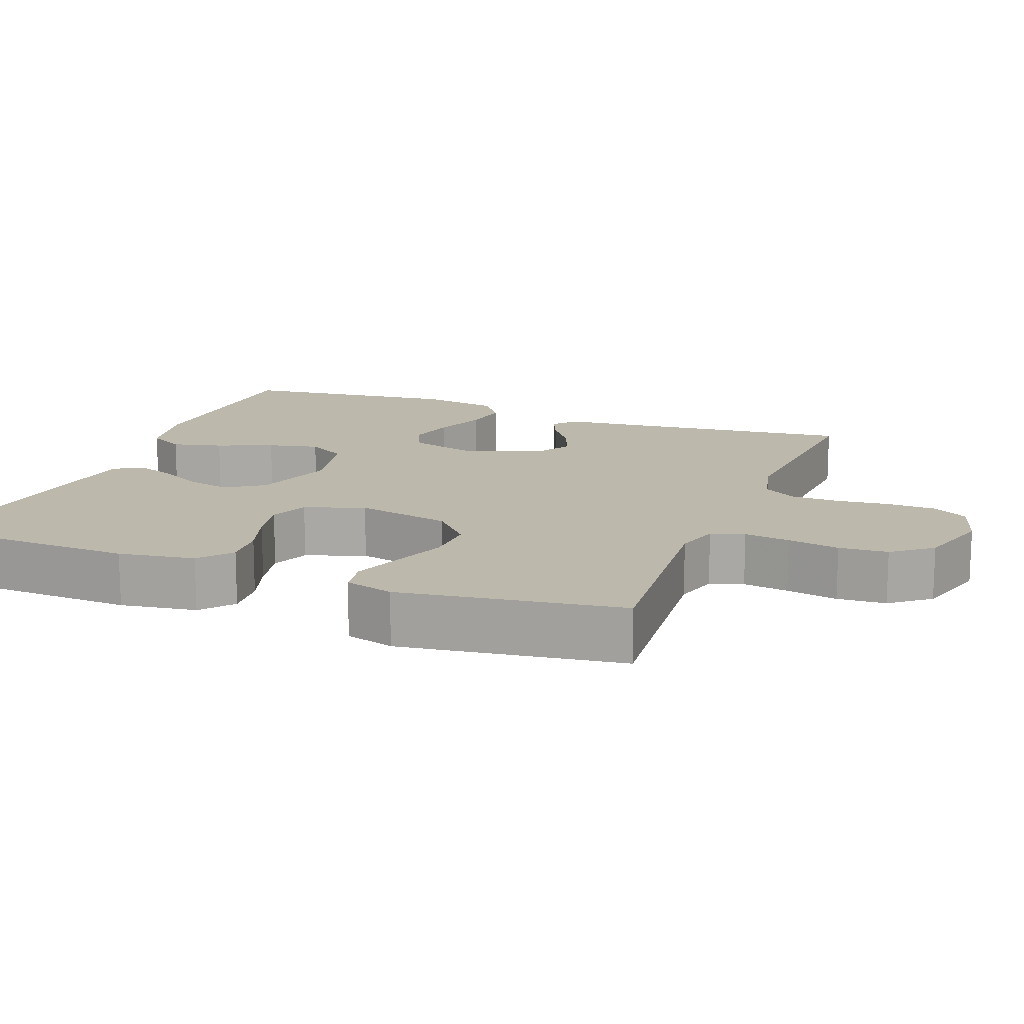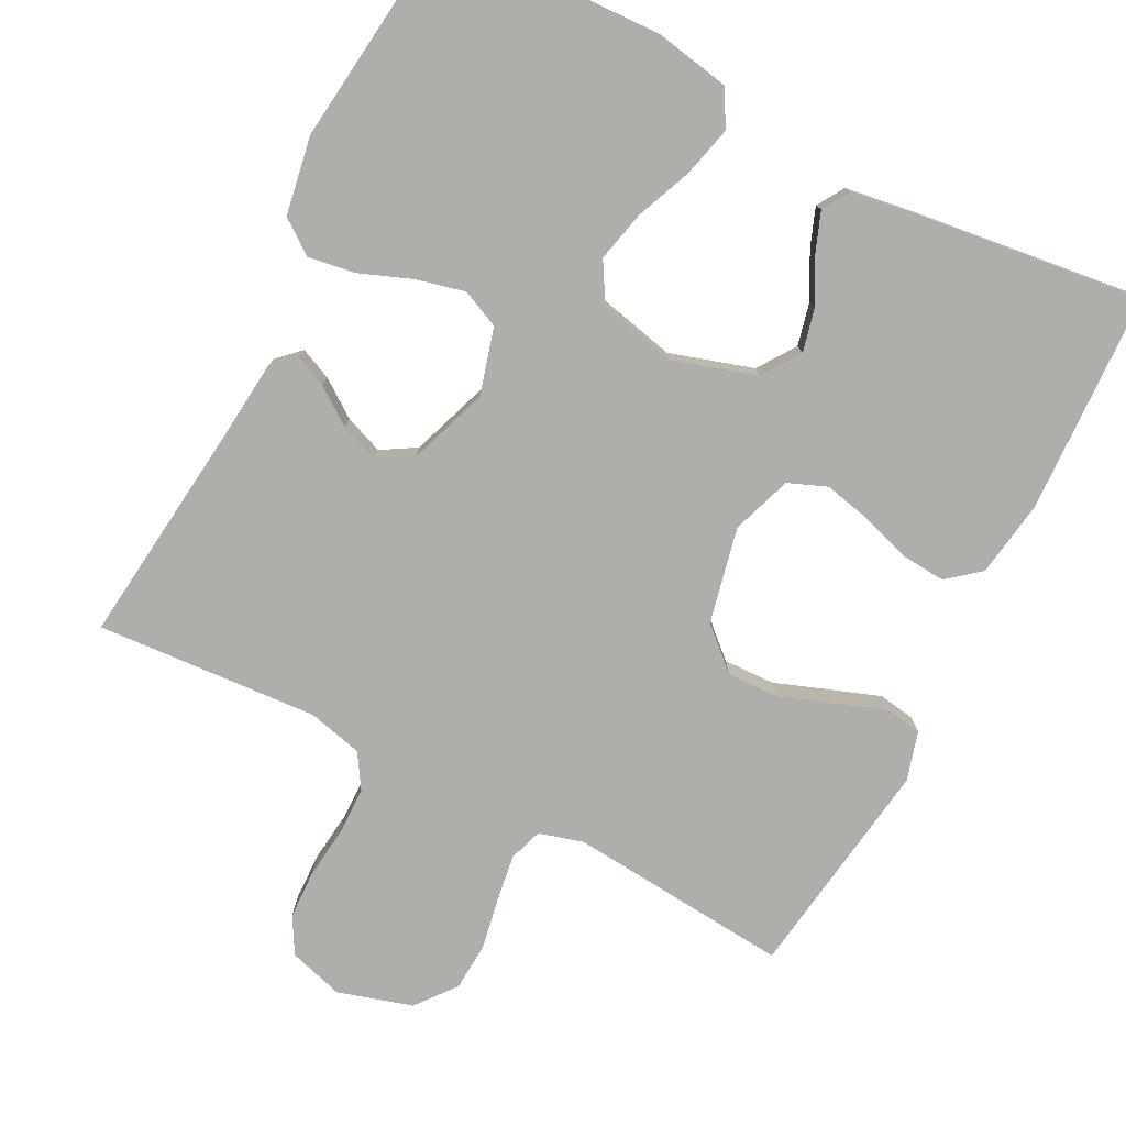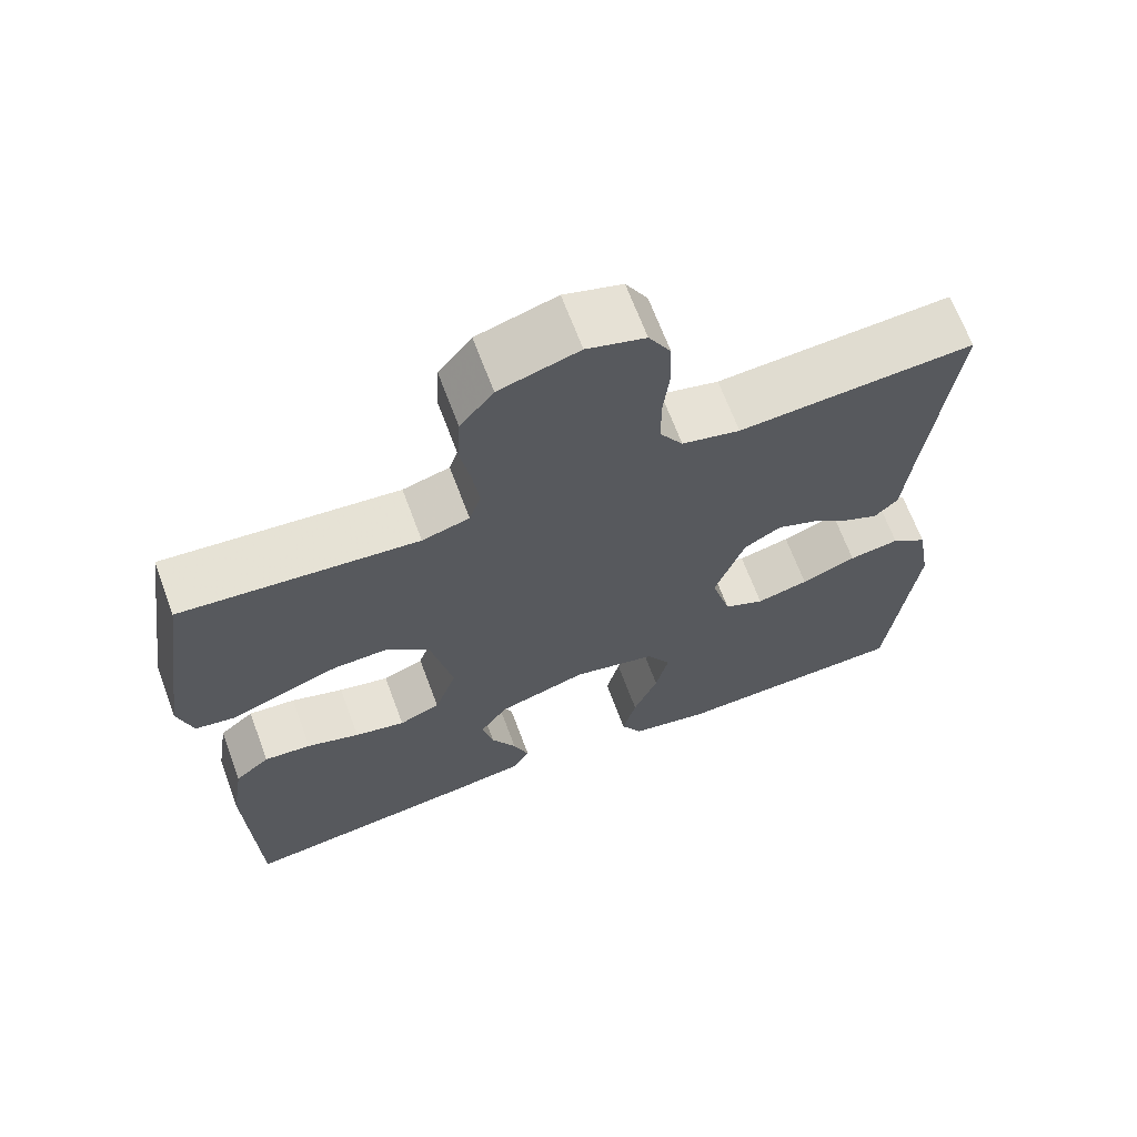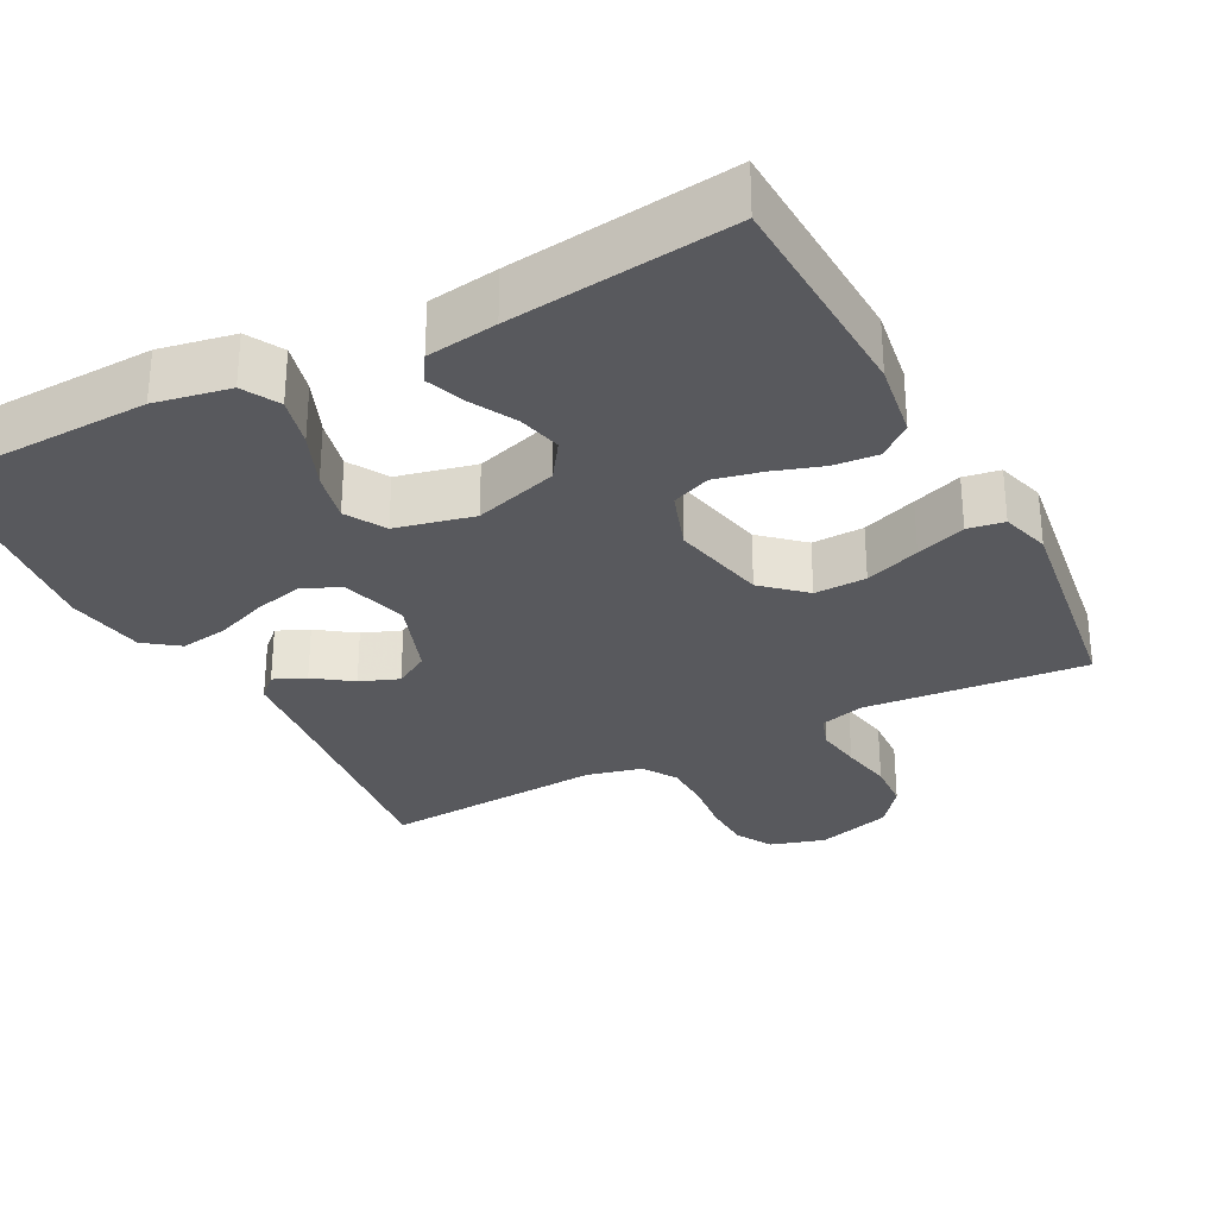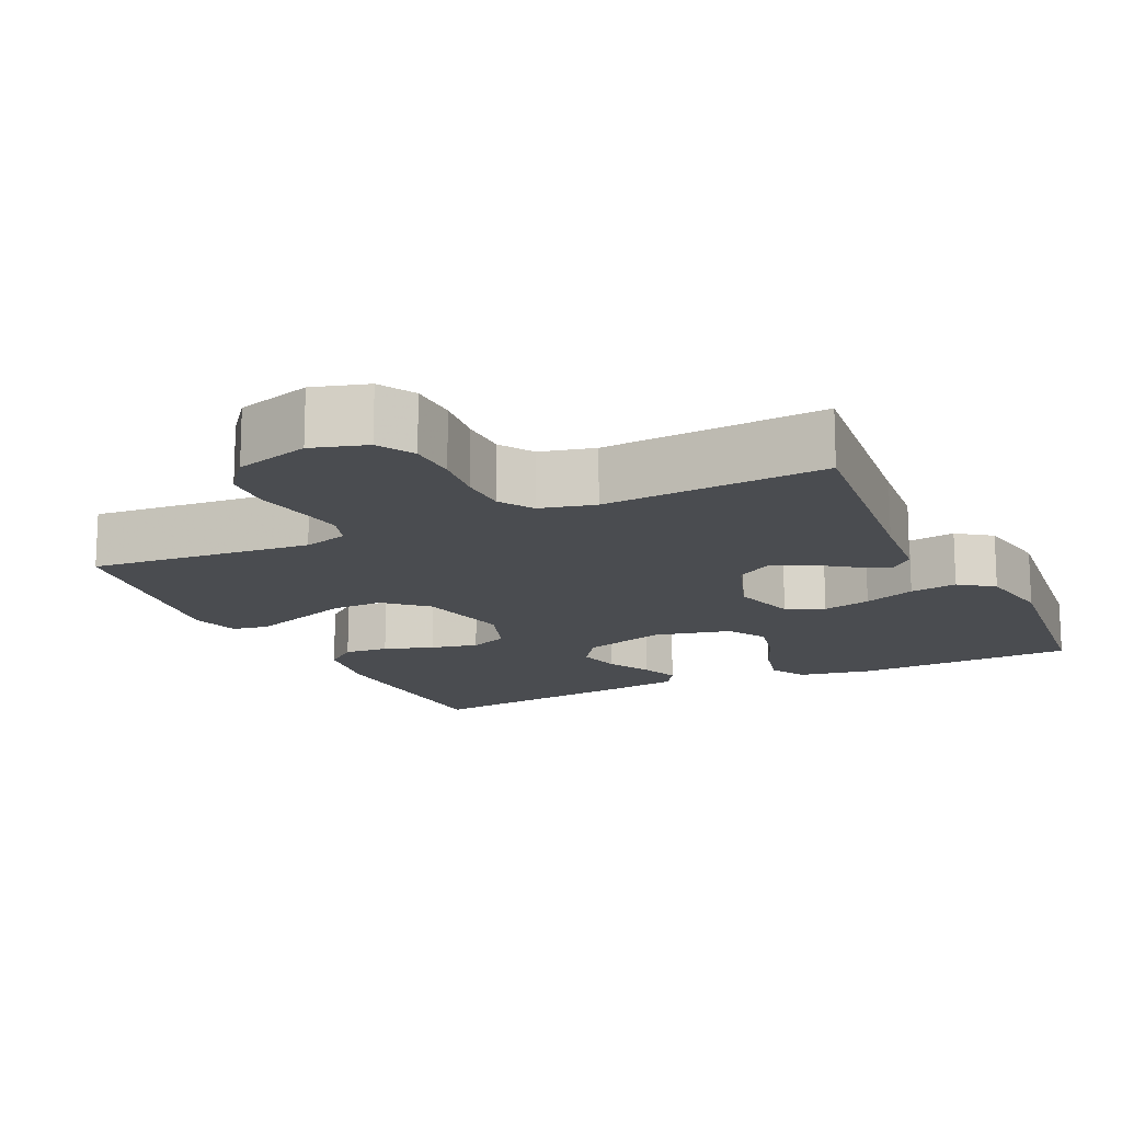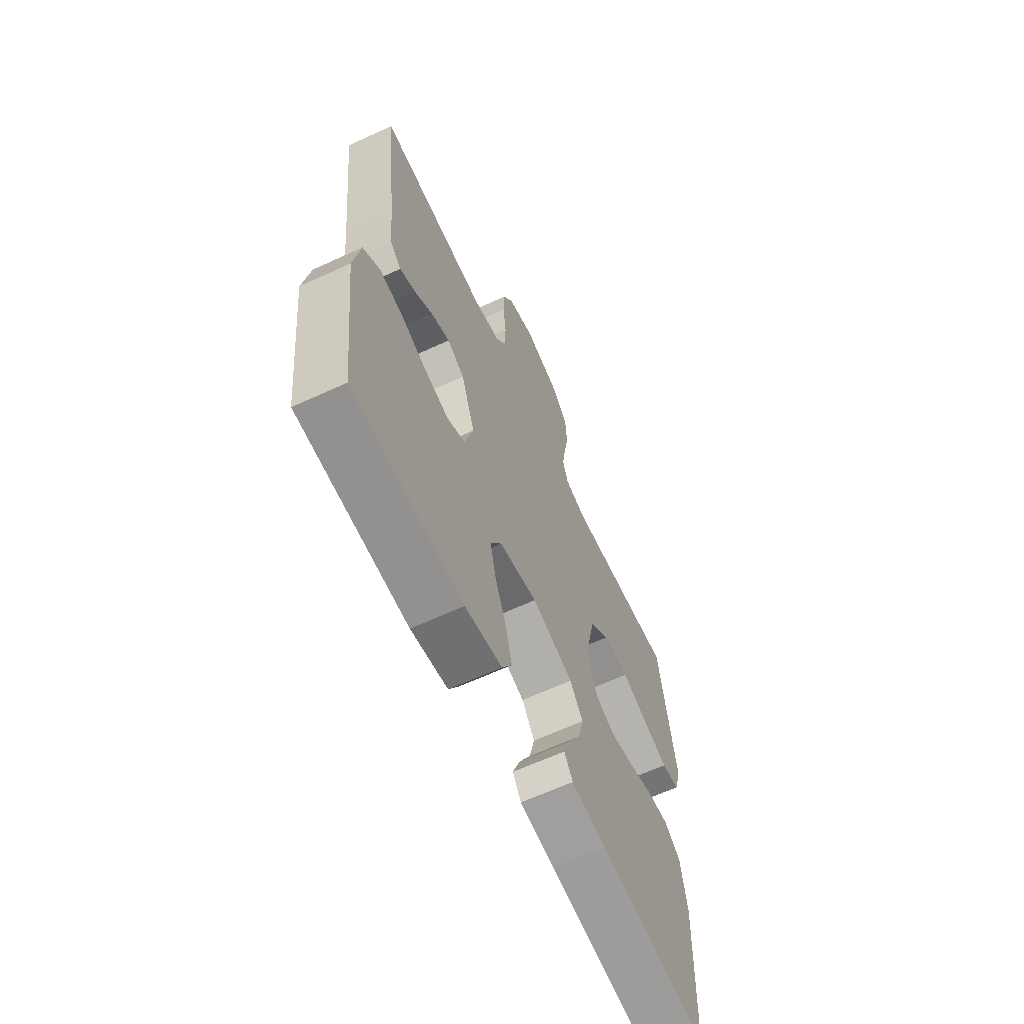
<metadata>
{"format":"obj","ext":"obj","renderer":"f3d","projection":"perspective","resolution":1024,"background":"white","views":[{"elev":14.7,"azim":-68.9,"up":"+Y"},{"elev":-77.8,"azim":152.8,"up":"+Y"},{"elev":66.9,"azim":-20.4,"up":"+Z"},{"elev":-30.0,"azim":-152.4,"up":"+Y"},{"elev":-15.1,"azim":25.3,"up":"+Y"},{"elev":-64.3,"azim":114.9,"up":"+Z"}]}
</metadata>
<code>
v 0.5 0.07 0.5
v 0.466 0.07 0.2
v 0.455 0.07 0.089
v 0.425 0.07 0.06
v 0.382 0.07 0.079
v 0.332 0.07 0.115
v 0.28 0.07 0.135
v 0.233 0.07 0.107
v 0.195 0.07 0
v 0.22 0.07 -0.09
v 0.271 0.07 -0.113
v 0.337 0.07 -0.097
v 0.407 0.07 -0.07
v 0.471 0.07 -0.06
v 0.517 0.07 -0.094
v 0.535 0.07 -0.2
v 0.5 0.07 -0.5
v 0.2 0.07 -0.511
v 0.099 0.07 -0.492
v 0.072 0.07 -0.443
v 0.089 0.07 -0.375
v 0.12 0.07 -0.3
v 0.136 0.07 -0.231
v 0.105 0.07 -0.178
v 0 0.07 -0.154
v -0.113 0.07 -0.189
v -0.148 0.07 -0.24
v -0.134 0.07 -0.299
v -0.102 0.07 -0.359
v -0.082 0.07 -0.412
v -0.105 0.07 -0.449
v -0.2 0.07 -0.463
v -0.5 0.07 -0.5
v -0.512 0.07 -0.2
v -0.496 0.07 -0.097
v -0.452 0.07 -0.061
v -0.392 0.07 -0.066
v -0.325 0.07 -0.088
v -0.261 0.07 -0.102
v -0.209 0.07 -0.081
v -0.181 0.07 0
v -0.209 0.07 0.129
v -0.264 0.07 0.179
v -0.334 0.07 0.177
v -0.408 0.07 0.15
v -0.475 0.07 0.126
v -0.524 0.07 0.134
v -0.543 0.07 0.2
v -0.5 0.07 0.5
v -0.2 0.07 0.473
v -0.14 0.07 0.49
v -0.125 0.07 0.535
v -0.134 0.07 0.597
v -0.147 0.07 0.667
v -0.143 0.07 0.733
v -0.101 0.07 0.786
v 0 0.07 0.816
v 0.074 0.07 0.794
v 0.102 0.07 0.745
v 0.104 0.07 0.679
v 0.096 0.07 0.609
v 0.097 0.07 0.544
v 0.126 0.07 0.498
v 0.2 0.07 0.48
v 0.5 0 0.5
v 0.466 0 0.2
v 0.455 0 0.089
v 0.425 0 0.06
v 0.382 0 0.079
v 0.332 0 0.115
v 0.28 0 0.135
v 0.233 0 0.107
v 0.195 0 0
v 0.22 0 -0.09
v 0.271 0 -0.113
v 0.337 0 -0.097
v 0.407 0 -0.07
v 0.471 0 -0.06
v 0.517 0 -0.094
v 0.535 0 -0.2
v 0.5 0 -0.5
v 0.2 0 -0.511
v 0.099 0 -0.492
v 0.072 0 -0.443
v 0.089 0 -0.375
v 0.12 0 -0.3
v 0.136 0 -0.231
v 0.105 0 -0.178
v 0 0 -0.154
v -0.113 0 -0.189
v -0.148 0 -0.24
v -0.134 0 -0.299
v -0.102 0 -0.359
v -0.082 0 -0.412
v -0.105 0 -0.449
v -0.2 0 -0.463
v -0.5 0 -0.5
v -0.512 0 -0.2
v -0.496 0 -0.097
v -0.452 0 -0.061
v -0.392 0 -0.066
v -0.325 0 -0.088
v -0.261 0 -0.102
v -0.209 0 -0.081
v -0.181 0 0
v -0.209 0 0.129
v -0.264 0 0.179
v -0.334 0 0.177
v -0.408 0 0.15
v -0.475 0 0.126
v -0.524 0 0.134
v -0.543 0 0.2
v -0.5 0 0.5
v -0.2 0 0.473
v -0.14 0 0.49
v -0.125 0 0.535
v -0.134 0 0.597
v -0.147 0 0.667
v -0.143 0 0.733
v -0.101 0 0.786
v 0 0 0.816
v 0.074 0 0.794
v 0.102 0 0.745
v 0.104 0 0.679
v 0.096 0 0.609
v 0.097 0 0.544
v 0.126 0 0.498
v 0.2 0 0.48
f 59 60 61
f 58 59 61
f 57 58 61
f 56 57 61
f 55 56 61
f 54 55 61
f 53 54 61
f 52 53 61 62
f 51 52 62 63
f 48 49 50
f 47 48 50
f 46 47 50
f 45 46 50
f 44 45 50
f 51 63 64
f 50 51 64
f 44 50 64
f 43 44 64
f 36 37 38
f 35 36 38
f 34 35 38
f 33 34 38
f 32 33 38
f 31 32 38
f 30 31 38
f 29 30 38
f 28 29 38
f 27 28 38 39
f 26 27 39 40
f 20 21 22
f 19 20 22
f 18 19 22
f 17 18 22
f 16 17 22
f 15 16 22
f 14 15 22
f 13 14 22
f 12 13 22
f 11 12 22 23
f 10 11 23 24
f 4 5 6
f 3 4 6
f 2 3 6
f 2 6 7
f 1 2 7
f 64 1 7
f 43 64 7
f 42 43 7
f 25 26 40 41
f 25 41 42
f 24 25 42
f 10 24 42
f 9 10 42
f 42 7 8
f 8 9 42
f 125 124 123
f 125 123 122
f 125 122 121
f 125 121 120
f 125 120 119
f 125 119 118
f 125 118 117
f 126 125 117 116
f 127 126 116 115
f 114 113 112
f 114 112 111
f 114 111 110
f 114 110 109
f 114 109 108
f 128 127 115
f 128 115 114
f 128 114 108
f 128 108 107
f 102 101 100
f 102 100 99
f 102 99 98
f 102 98 97
f 102 97 96
f 102 96 95
f 102 95 94
f 102 94 93
f 102 93 92
f 103 102 92 91
f 104 103 91 90
f 86 85 84
f 86 84 83
f 86 83 82
f 86 82 81
f 86 81 80
f 86 80 79
f 86 79 78
f 86 78 77
f 86 77 76
f 87 86 76 75
f 88 87 75 74
f 70 69 68
f 70 68 67
f 70 67 66
f 71 70 66
f 71 66 65
f 71 65 128
f 71 128 107
f 71 107 106
f 105 104 90 89
f 106 105 89
f 106 89 88
f 106 88 74
f 106 74 73
f 72 71 106
f 106 73 72
f 1 65 66 2
f 2 66 67 3
f 3 67 68 4
f 4 68 69 5
f 5 69 70 6
f 6 70 71 7
f 7 71 72 8
f 8 72 73 9
f 9 73 74 10
f 10 74 75 11
f 11 75 76 12
f 12 76 77 13
f 13 77 78 14
f 14 78 79 15
f 15 79 80 16
f 16 80 81 17
f 17 81 82 18
f 18 82 83 19
f 19 83 84 20
f 20 84 85 21
f 21 85 86 22
f 22 86 87 23
f 23 87 88 24
f 24 88 89 25
f 25 89 90 26
f 26 90 91 27
f 27 91 92 28
f 28 92 93 29
f 29 93 94 30
f 30 94 95 31
f 31 95 96 32
f 32 96 97 33
f 33 97 98 34
f 34 98 99 35
f 35 99 100 36
f 36 100 101 37
f 37 101 102 38
f 38 102 103 39
f 39 103 104 40
f 40 104 105 41
f 41 105 106 42
f 42 106 107 43
f 43 107 108 44
f 44 108 109 45
f 45 109 110 46
f 46 110 111 47
f 47 111 112 48
f 48 112 113 49
f 49 113 114 50
f 50 114 115 51
f 51 115 116 52
f 52 116 117 53
f 53 117 118 54
f 54 118 119 55
f 55 119 120 56
f 56 120 121 57
f 57 121 122 58
f 58 122 123 59
f 59 123 124 60
f 60 124 125 61
f 61 125 126 62
f 62 126 127 63
f 63 127 128 64
f 64 128 65 1

</code>
